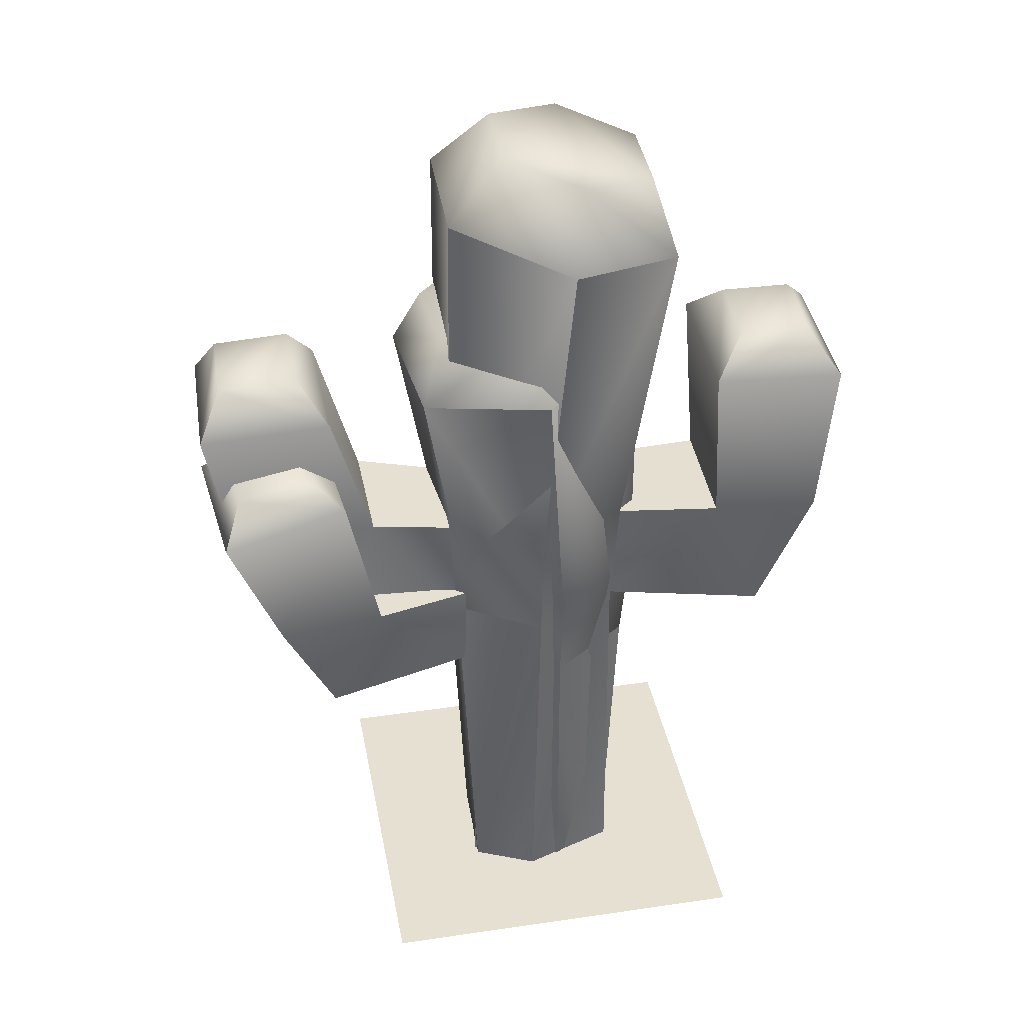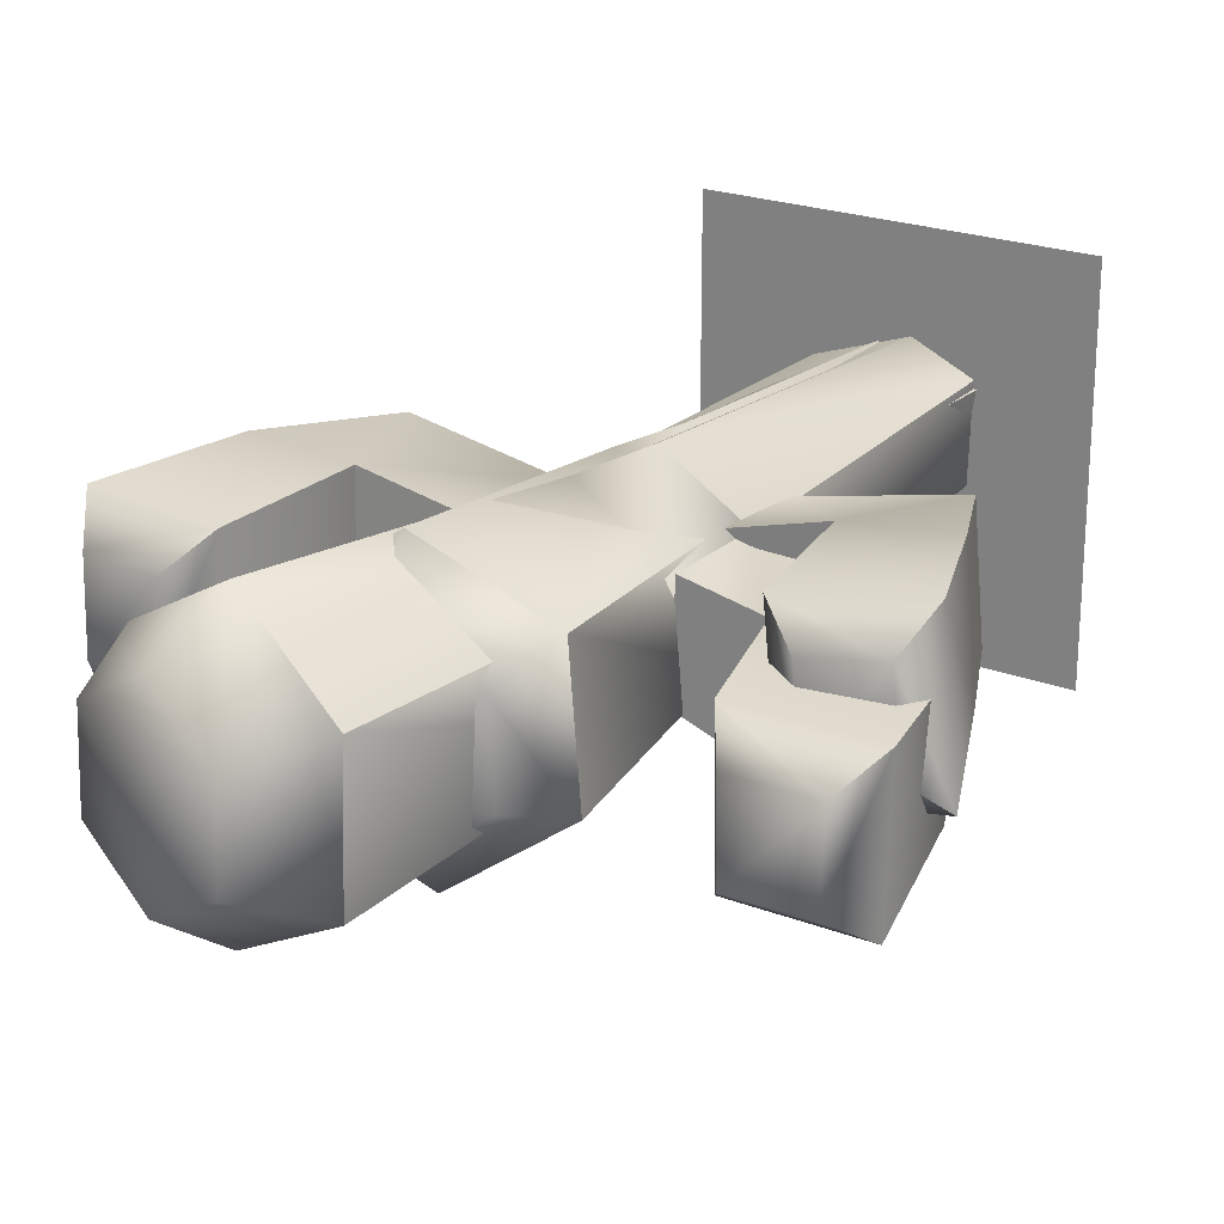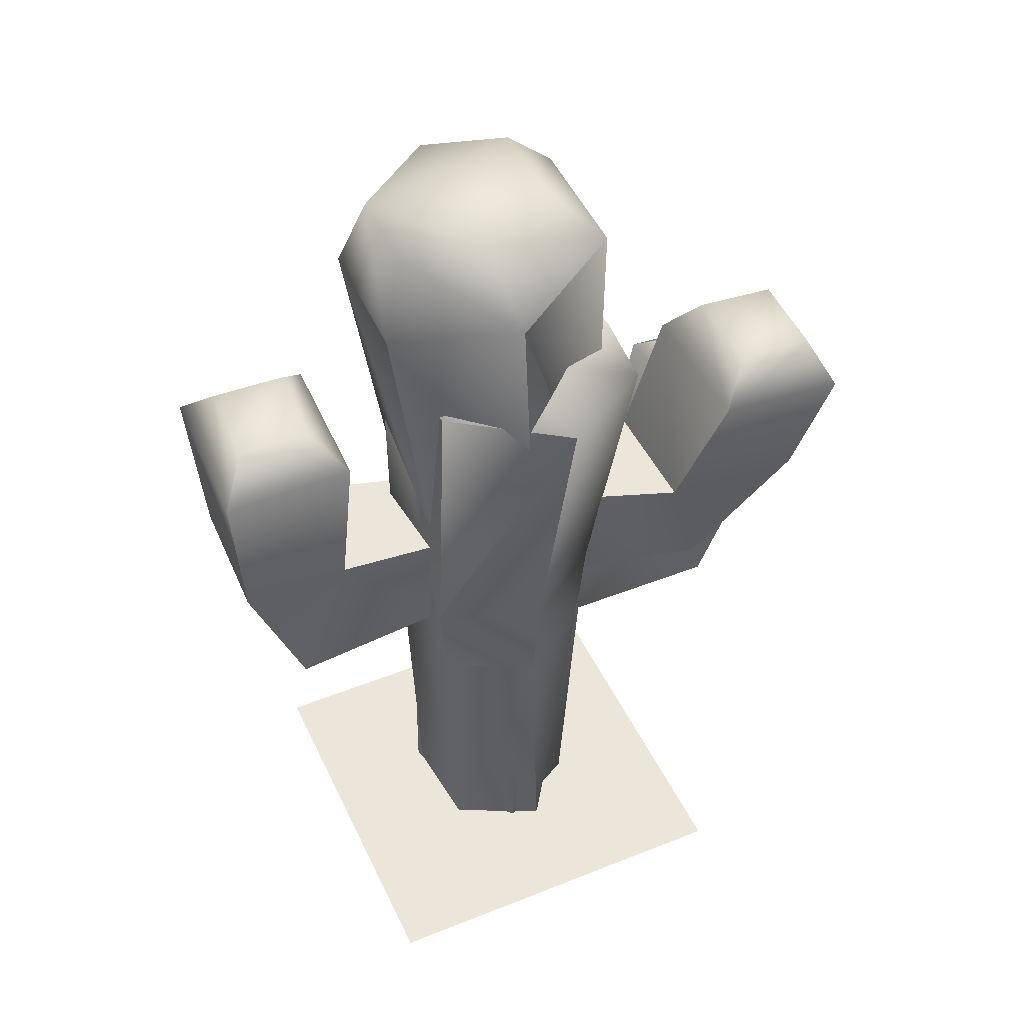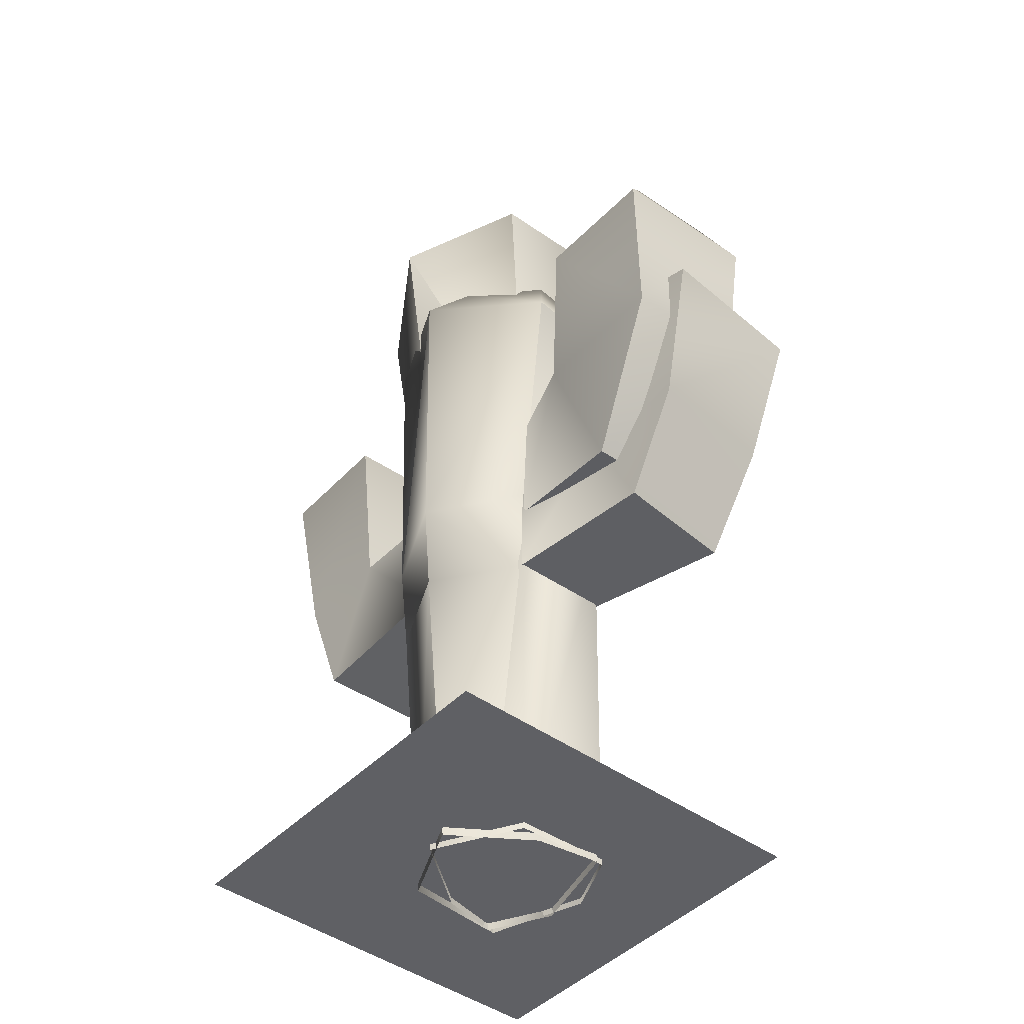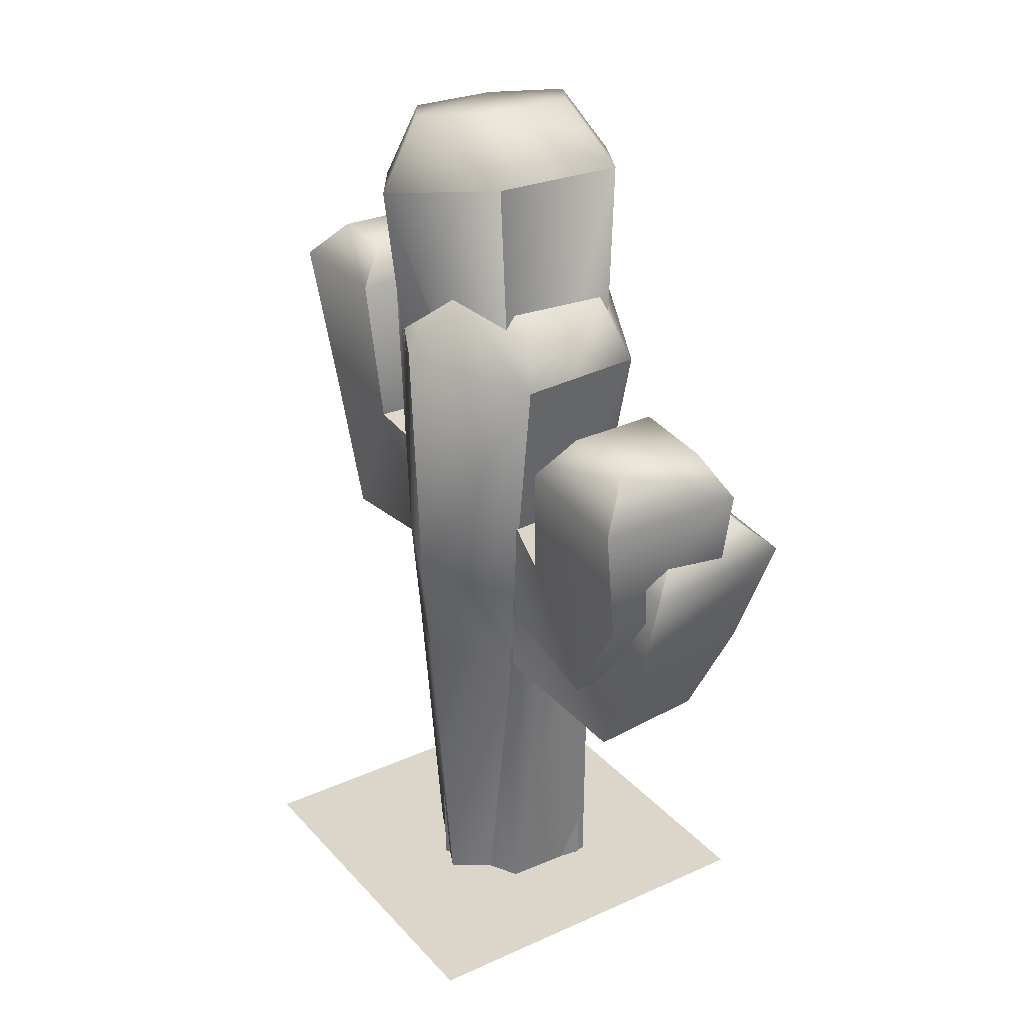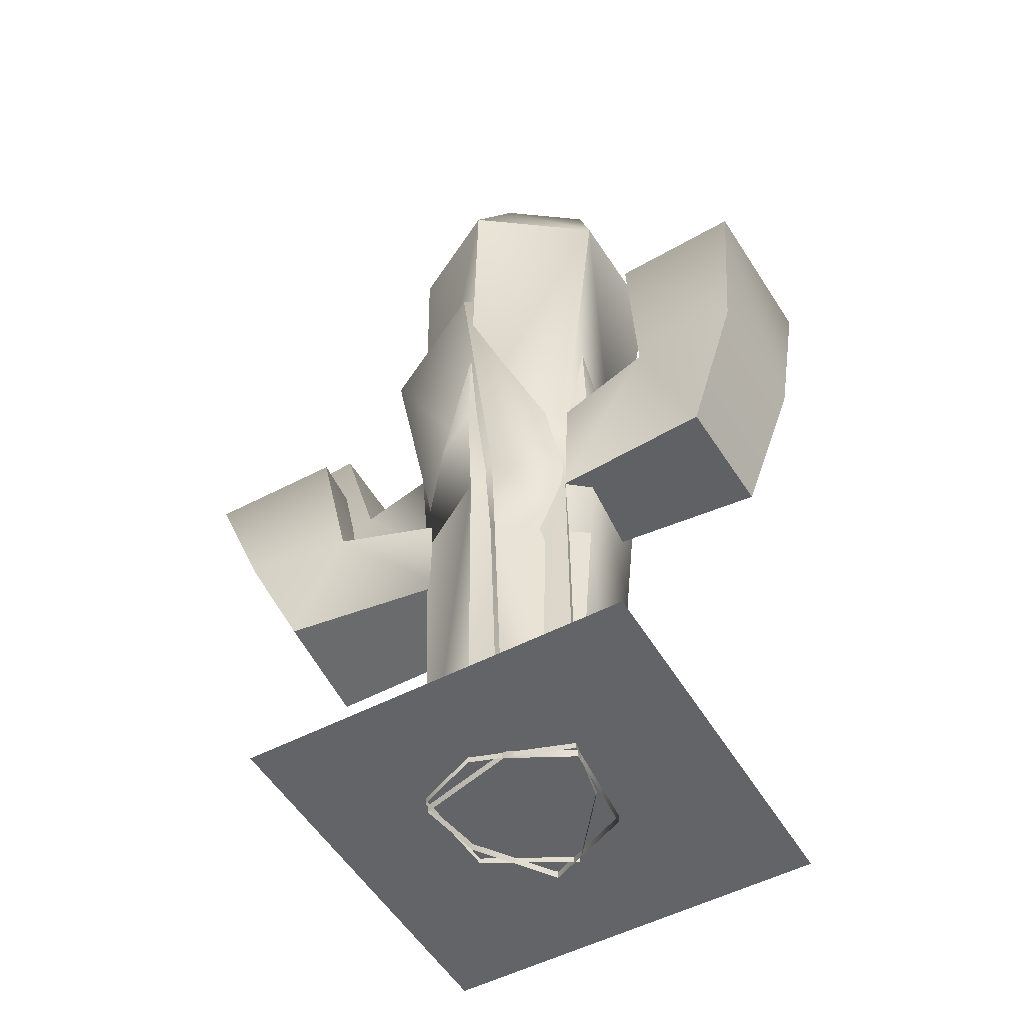
<metadata>
{"format":"obj","ext":"obj","renderer":"f3d","projection":"perspective","resolution":1024,"background":"white","views":[{"elev":37.8,"azim":169.4,"up":"+Z"},{"elev":22.3,"azim":34.2,"up":"+Y"},{"elev":47.1,"azim":-24.4,"up":"+Z"},{"elev":-44.4,"azim":49.8,"up":"+Z"},{"elev":29.7,"azim":56.5,"up":"+Z"},{"elev":-51.1,"azim":-150.2,"up":"+Z"}]}
</metadata>
<code>
v -0.4595 -0.01472 -0.0212
v -0.04253 -0.5491 -0.0212
v -0.5613 -0.2824 2.877
v 0.06628 -0.6693 2.877
v 0.5815 -0.2125 -0.0212
v 0.7152 -0.3193 2.877
v 0.7365 0.4177 2.877
v 0.6019 0.4962 -0.0212
v 0.1089 0.8046 2.877
v 0.1432 0.7018 -0.0212
v -0.563 0.4598 -0.0212
v -0.54 0.4546 2.877
v -0.7776 -0.2355 6.713
v -0.2346 -0.5759 6.847
v -0.7599 0.4191 6.703
v 0.3262 -0.2617 6.973
v 0.3439 0.3929 6.963
v -0.1991 0.7333 6.828
v -0.9607 -0.4152 6.14
v -0.1253 -0.9389 6.347
v 0.7374 -0.4555 6.54
v 0.7647 0.5516 6.526
v -0.07076 1.075 6.318
v -0.9335 0.5918 6.125
v -0.6163 -0.312 3.737
v -0.5932 0.4874 3.737
v 0.1107 0.8671 3.737
v 0.7915 0.4474 3.737
v 0.7684 -0.3521 3.737
v 0.06448 -0.7318 3.737
v -2.144 0.6961 3.771
v -1.75 0.6052 2.763
v -2.172 -0.2854 3.771
v -1.776 -0.2997 2.763
v 2.446 -0.6044 3.694
v 1.719 -0.401 2.72
v 2.472 0.3016 3.694
v 1.743 0.4342 2.72
v -1.371 -0.2879 3.784
v -1.344 0.6523 3.784
v -2.04 0.4534 5.287
v -2.059 -0.1945 5.287
v -1.513 0.4245 5.295
v -1.531 -0.1961 5.295
v -1.315 -0.4564 5.027
v -1.282 0.6719 5.027
v -2.242 0.7244 5.012
v -2.276 -0.4534 5.012
v 1.382 0.3311 3.74
v 1.893 0.08174 5.051
v 1.902 -0.5743 5.049
v 2.489 0.06451 5.014
v 2.47 -0.5907 5.014
v 1.391 -0.5759 3.738
v 1.691 -0.7893 4.733
v 1.675 0.3041 4.736
v 2.636 -0.8167 4.673
v 2.669 0.2754 4.673
v -1.428 -1.428 0.025
v 1.428 -1.428 0.025
v -1.428 1.428 0.025
v 1.428 1.428 0.025
v 0.5507 -0.04679 -0.03496
v 0.6697 -0.3073 2.348
v 0.1693 -0.607 -0.03496
v 0.06848 -0.7341 2.348
v -0.4752 -0.3115 -0.03496
v -0.6017 -0.4268 2.348
v -0.6707 0.3073 2.348
v -0.5415 0.3944 -0.03496
v -0.0695 0.7341 2.348
v -0.09712 0.6292 -0.03496
v 0.6007 0.4268 2.348
v 0.6233 0.4335 -0.03496
v 0.2425 0.6828 5.597
v -0.2774 0.308 5.708
v 0.8224 0.4056 5.494
v -0.2173 -0.3441 5.716
v 0.8825 -0.2465 5.502
v 0.3627 -0.6214 5.613
v 0.2771 -0.9907 5.201
v 1.077 -0.414 5.031
v -0.6151 -0.5641 5.36
v -0.7075 0.4391 5.348
v 0.09224 1.016 5.177
v 0.9845 0.5892 5.019
v 0.7265 -0.3333 3.055
v 0.6516 0.4629 3.055
v -0.07534 0.7962 3.055
v -0.7275 0.3333 3.055
v -0.6527 -0.4629 3.055
v 0.07433 -0.7962 3.055
v 2.185 0.7716 3.083
v 2.277 -0.206 3.083
v 1.798 0.6554 2.255
v 1.883 -0.2459 2.255
v 1.478 -0.2603 3.094
v 1.39 0.6761 3.094
v 2.488 -0.1225 4.272
v 2.428 0.5227 4.283
v 1.971 -0.1584 4.377
v 1.914 0.4597 4.388
v 1.735 -0.4321 4.197
v 1.631 0.6916 4.217
v 2.567 0.8062 4.027
v 2.675 -0.3669 4.006
g cactus_a cactus_a
f 1 2 3
f 2 4 3
f 2 5 4
f 5 6 4
f 6 5 7
f 5 8 7
f 7 8 9
f 8 10 9
f 11 12 10
f 10 12 9
f 3 12 1
f 11 1 12
f 13 14 15
f 14 16 15
f 16 17 15
f 17 18 15
f 19 20 13
f 20 14 13
f 20 21 14
f 21 16 14
f 21 22 16
f 22 17 16
f 22 23 17
f 23 18 17
f 23 24 18
f 24 15 18
f 24 19 15
f 19 13 15
f 19 24 25
f 26 25 24
f 23 27 24
f 27 26 24
f 22 28 23
f 28 27 23
f 21 29 22
f 29 28 22
f 21 20 29
f 30 29 20
f 20 19 30
f 25 30 19
f 31 32 33
f 32 34 33
f 26 27 12
f 9 12 27
f 27 28 9
f 7 9 28
f 35 36 37
f 36 38 37
f 29 30 6
f 4 6 30
f 30 25 4
f 3 4 25
f 32 12 34
f 12 3 34
f 33 34 39
f 34 3 39
f 3 25 39
f 40 39 26
f 25 26 39
f 31 40 32
f 32 40 12
f 26 12 40
f 41 42 43
f 44 43 42
f 45 39 46
f 39 40 46
f 47 46 31
f 40 31 46
f 48 47 33
f 31 33 47
f 48 33 45
f 33 39 45
f 38 36 7
f 6 7 36
f 37 38 49
f 38 7 49
f 7 28 49
f 50 51 52
f 51 53 52
f 35 54 36
f 36 54 6
f 29 6 54
f 54 49 29
f 28 29 49
f 55 56 54
f 49 54 56
f 54 35 55
f 35 57 55
f 57 35 58
f 35 37 58
f 49 56 37
f 37 56 58
f 45 46 44
f 46 43 44
f 47 41 46
f 46 41 43
f 47 48 41
f 48 42 41
f 48 45 42
f 45 44 42
f 56 55 50
f 55 51 50
f 57 53 55
f 55 53 51
f 57 58 53
f 58 52 53
f 58 56 52
f 56 50 52
g shadow_a cactus_a
f 59 60 61
f 60 62 61
g cactus_b cactus_b
f 63 64 65
f 64 66 65
f 65 66 67
f 66 68 67
f 68 69 67
f 67 69 70
f 69 71 70
f 70 71 72
f 71 73 72
f 72 73 74
f 64 63 73
f 74 73 63
f 75 76 77
f 76 78 77
f 77 78 79
f 79 78 80
f 81 82 80
f 82 79 80
f 83 81 78
f 81 80 78
f 83 78 84
f 78 76 84
f 84 76 85
f 76 75 85
f 85 75 86
f 75 77 86
f 86 77 82
f 77 79 82
f 82 87 86
f 88 86 87
f 85 86 89
f 89 86 88
f 84 85 90
f 90 85 89
f 83 84 91
f 91 84 90
f 83 91 81
f 92 81 91
f 81 92 82
f 87 82 92
f 93 94 95
f 95 94 96
f 89 88 71
f 71 88 73
f 90 89 69
f 69 89 71
f 92 91 66
f 66 91 68
f 87 92 64
f 64 92 66
f 95 96 73
f 73 96 64
f 94 97 96
f 96 97 64
f 64 97 87
f 98 88 97
f 87 97 88
f 93 95 98
f 95 73 98
f 88 98 73
f 99 100 101
f 101 100 102
f 103 104 97
f 97 104 98
f 98 104 93
f 104 105 93
f 106 94 105
f 93 105 94
f 106 103 94
f 94 103 97
f 103 101 104
f 101 102 104
f 105 104 100
f 104 102 100
f 105 100 106
f 100 99 106
f 106 99 103
f 99 101 103
f 91 90 68
f 90 69 68
g shadow_b cactus_b
f 59 60 61
f 60 62 61

</code>
